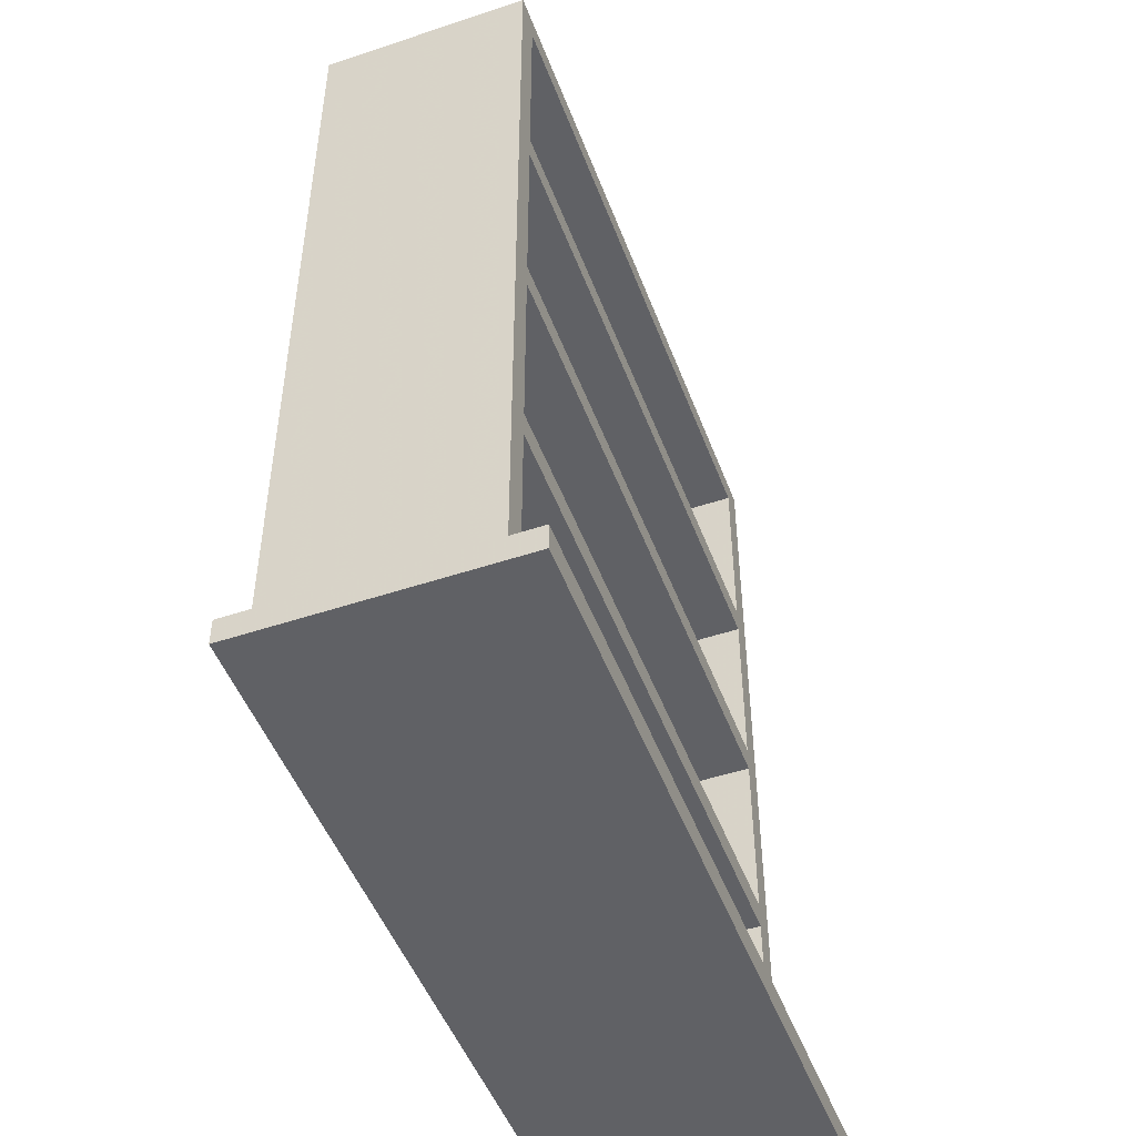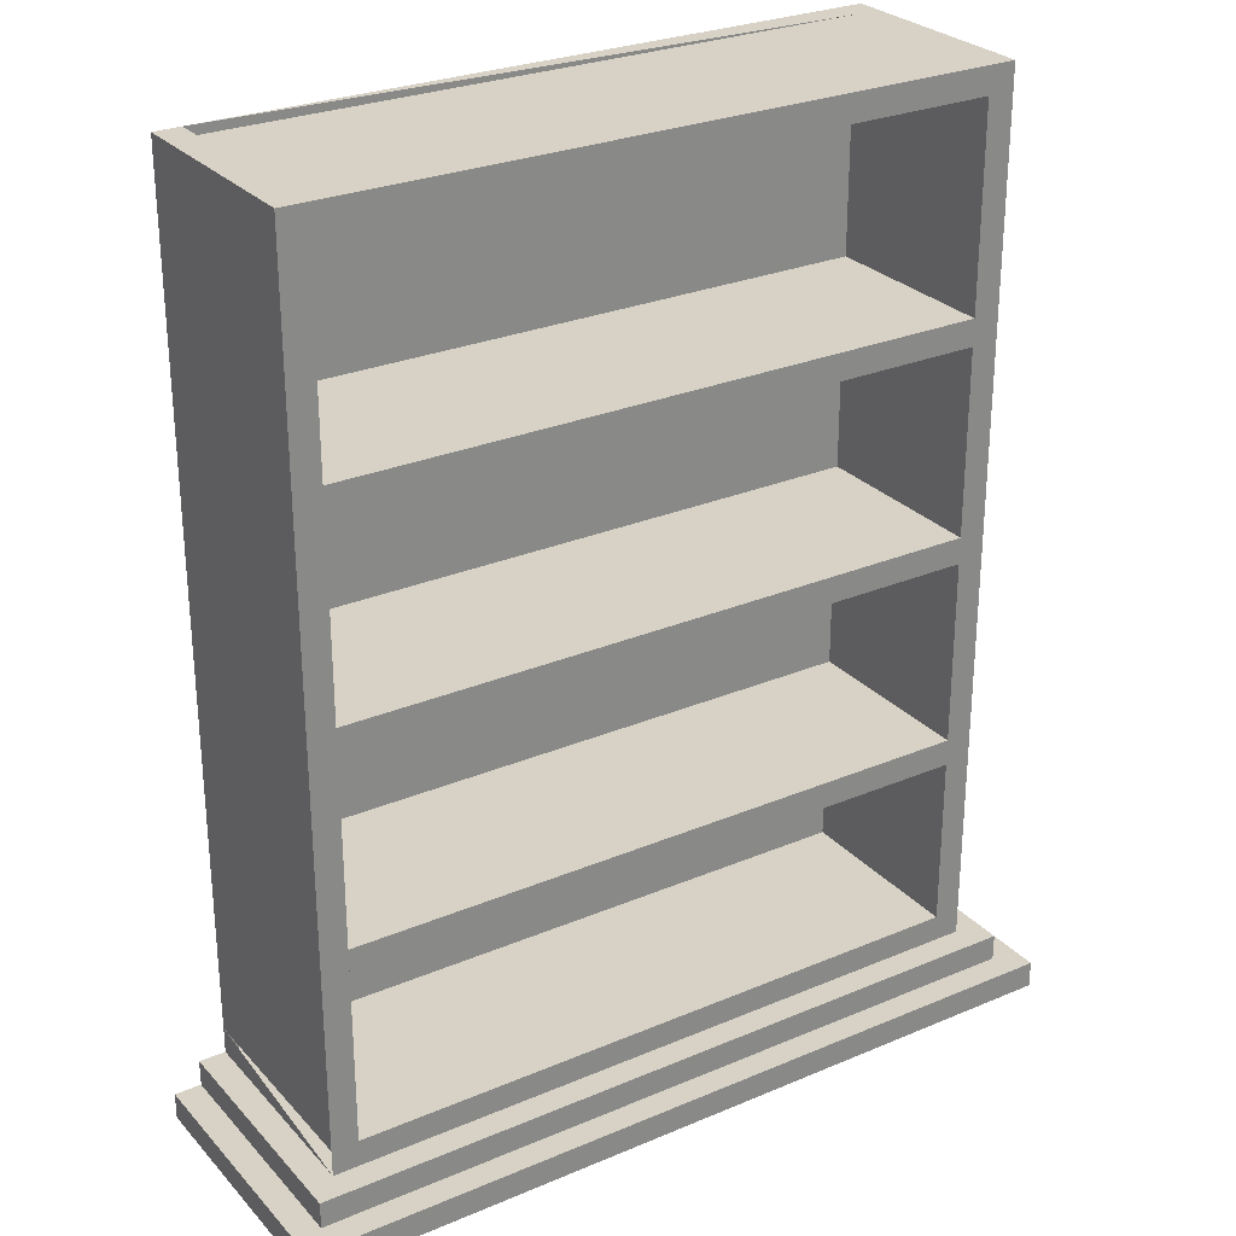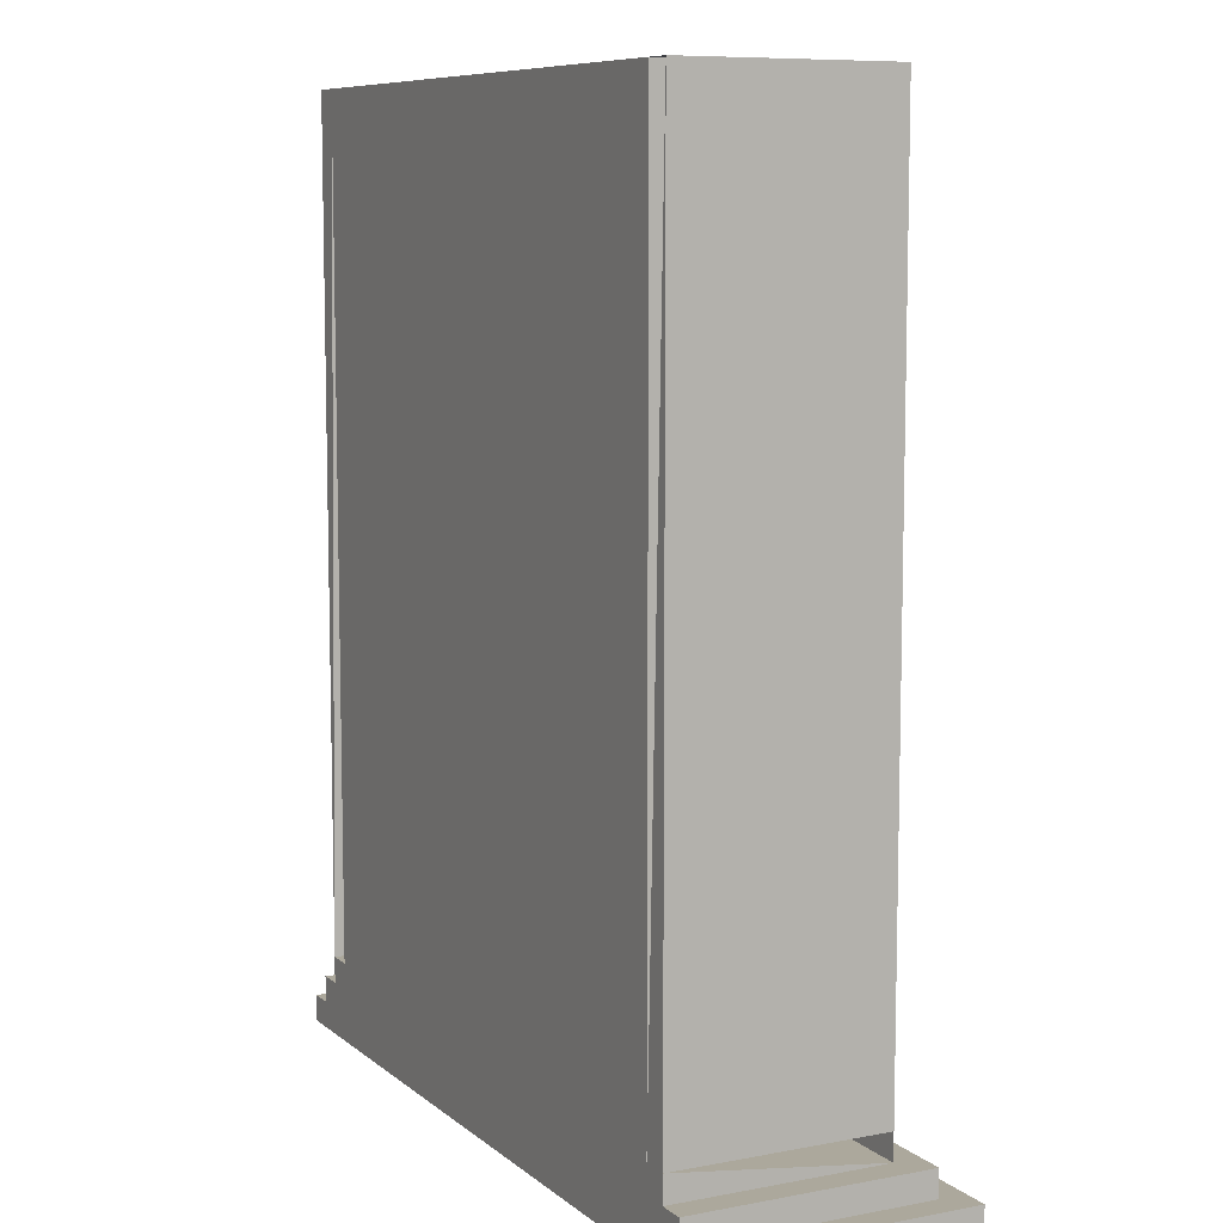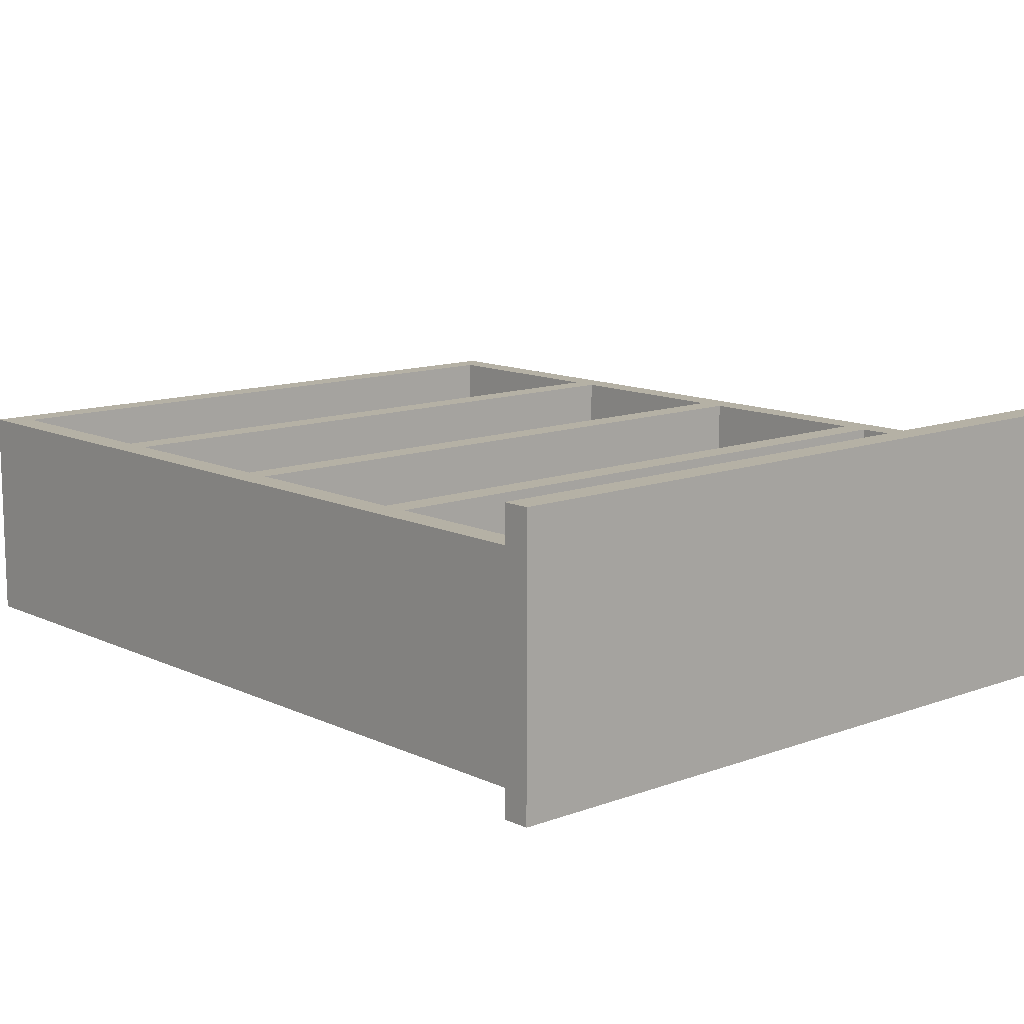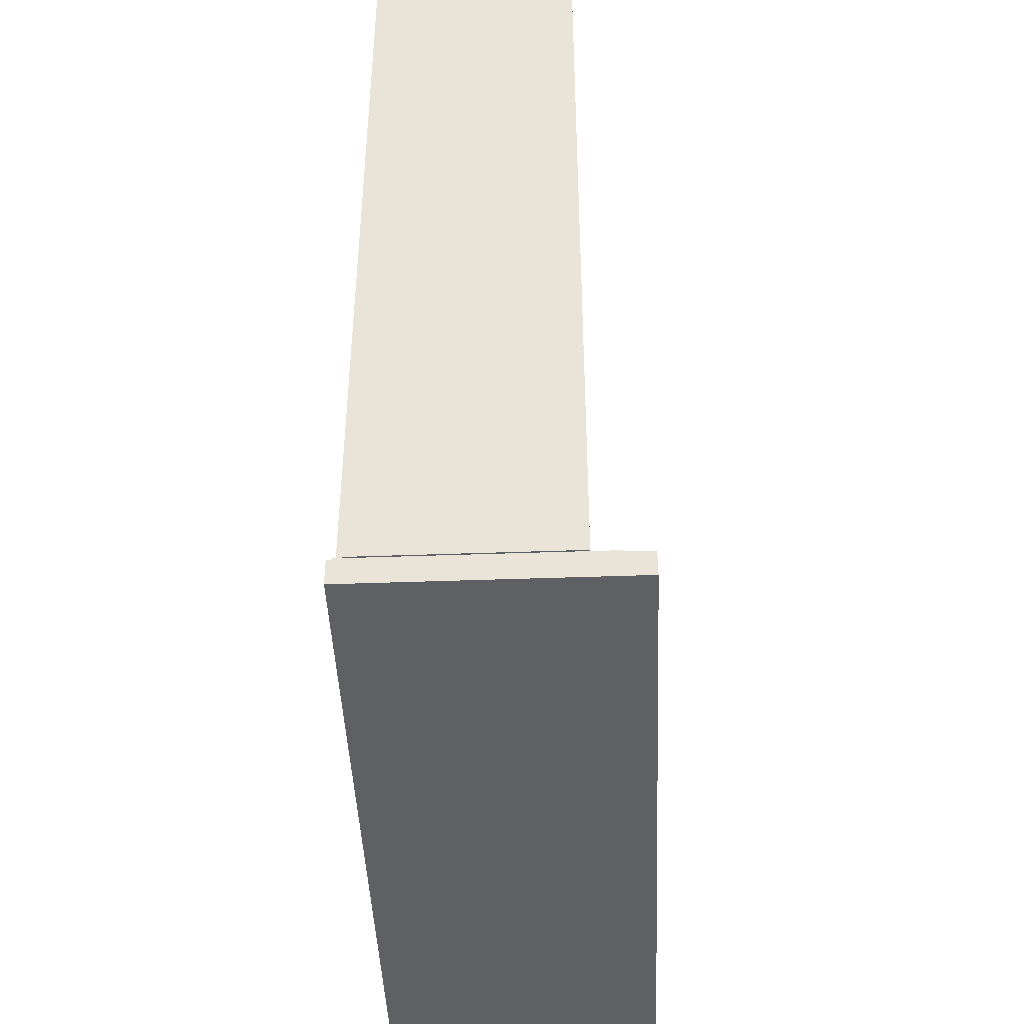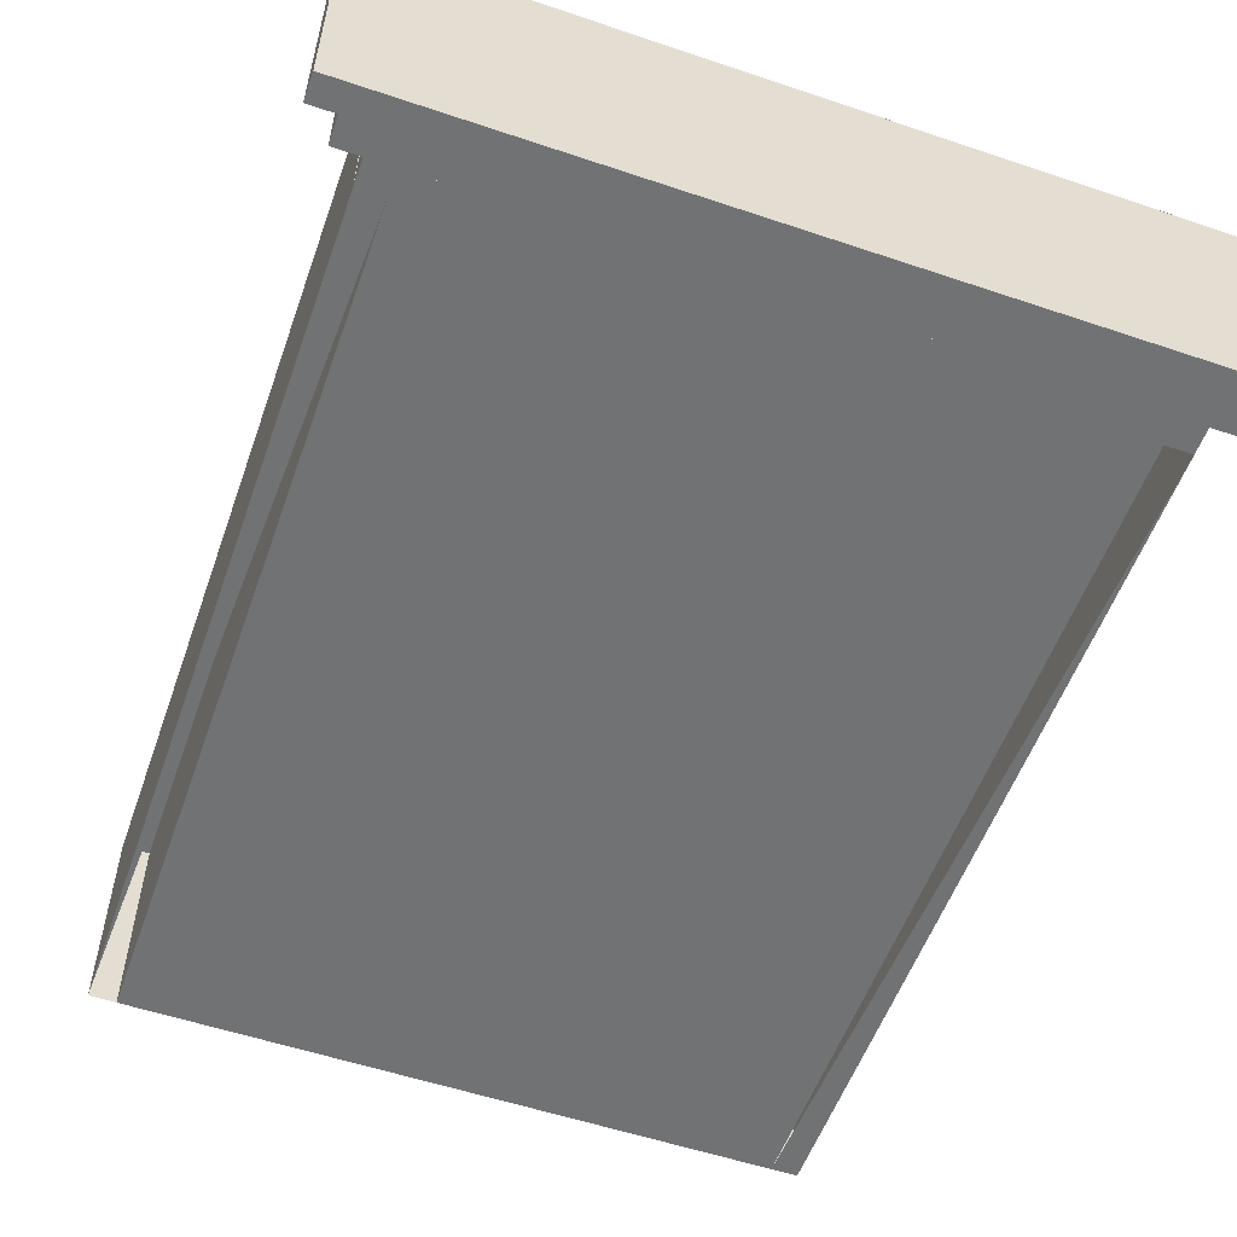
<metadata>
{"format":"obj","ext":"obj","renderer":"f3d","projection":"perspective","resolution":1024,"background":"white","views":[{"elev":-49.2,"azim":-69.7,"up":"+Y"},{"elev":27.6,"azim":-32.9,"up":"+Y"},{"elev":8.5,"azim":-117.2,"up":"+Y"},{"elev":11.9,"azim":-41.7,"up":"+Z"},{"elev":-44.4,"azim":-87.6,"up":"+Y"},{"elev":-55.5,"azim":-19.5,"up":"+Z"}]}
</metadata>
<code>
v 0.025 0.025 0.025
v 0.8393 0.025 0.025
v 0.8393 0.05214 0.025
v 0.025 0.05214 0.025
v 0.025 0.025 0.2964
v 0.8393 0.025 0.2964
v 0.8393 0.05214 0.2964
v 0.025 0.05214 0.2964
v 0.05214 0.05214 0.025
v 0.8121 0.05214 0.025
v 0.8121 0.07929 0.025
v 0.05214 0.07929 0.025
v 0.05214 0.05214 0.2693
v 0.8121 0.05214 0.2693
v 0.8121 0.07929 0.2693
v 0.05214 0.07929 0.2693
v 0.07929 0.07929 0.025
v 0.785 0.07929 0.025
v 0.785 0.1064 0.025
v 0.07929 0.1064 0.025
v 0.07929 0.07929 0.2421
v 0.785 0.07929 0.2421
v 0.785 0.1064 0.2421
v 0.07929 0.1064 0.2421
v 0.1064 0.1064 0.025
v 0.1064 0.975 0.025
v 0.07929 0.975 0.025
v 0.1064 0.1064 0.2421
v 0.07929 0.975 0.2421
v 0.7579 0.1064 0.025
v 0.785 0.975 0.025
v 0.7579 0.975 0.025
v 0.7579 0.1064 0.2421
v 0.785 0.975 0.2421
v 0.1064 0.1064 0.05214
v 0.7579 0.1064 0.05214
v 0.7579 0.975 0.05214
v 0.1064 0.975 0.05214
v 0.1064 0.2829 0.05214
v 0.7579 0.2829 0.05214
v 0.7579 0.31 0.05214
v 0.1064 0.31 0.05214
v 0.1064 0.2829 0.2421
v 0.7579 0.2829 0.2421
v 0.7579 0.31 0.2421
v 0.1064 0.31 0.2421
v 0.1064 0.5 0.05214
v 0.7579 0.5 0.05214
v 0.7579 0.5271 0.05214
v 0.1064 0.5271 0.05214
v 0.1064 0.5 0.2421
v 0.7579 0.5 0.2421
v 0.7579 0.5271 0.2421
v 0.1064 0.5271 0.2421
v 0.1064 0.7171 0.05214
v 0.7579 0.7171 0.05214
v 0.7579 0.7443 0.05214
v 0.1064 0.7443 0.05214
v 0.1064 0.7171 0.2421
v 0.7579 0.7171 0.2421
v 0.7579 0.7443 0.2421
v 0.1064 0.7443 0.2421
v 0.1064 0.9479 0.05214
v 0.7579 0.9479 0.05214
v 0.1064 0.9479 0.2421
v 0.7579 0.9479 0.2421
v 0.7579 0.975 0.2421
v 0.1064 0.975 0.2421
f 1 4 2
f 2 4 3
f 1 6 5
f 1 2 6
f 1 5 4
f 4 5 8
f 4 8 7
f 4 7 3
f 2 7 6
f 2 3 7
f 6 8 5
f 6 7 8
f 9 12 10
f 10 12 11
f 9 14 13
f 9 10 14
f 9 13 12
f 12 13 16
f 12 16 15
f 12 15 11
f 10 15 14
f 10 11 15
f 14 16 13
f 14 15 16
f 17 20 18
f 18 20 19
f 17 21 22
f 17 22 18
f 17 21 20
f 20 24 23
f 20 23 19
f 18 23 22
f 22 24 21
f 22 23 24
f 20 27 25
f 20 25 28
f 20 24 27
f 27 24 29
f 27 29 68
f 27 68 26
f 25 68 28
f 25 26 68
f 28 29 24
f 28 68 29
f 19 32 31
f 30 23 33
f 30 33 32
f 32 33 67
f 32 67 34
f 32 34 31
f 19 34 23
f 19 31 34
f 23 67 33
f 23 34 67
f 25 26 30
f 30 26 32
f 25 36 35
f 25 36 30
f 26 35 38
f 26 37 32
f 30 37 36
f 36 38 35
f 36 37 38
f 39 42 40
f 40 42 41
f 39 44 43
f 39 40 44
f 39 43 42
f 42 43 46
f 42 46 45
f 42 45 41
f 40 45 44
f 40 41 45
f 44 46 43
f 44 45 46
f 47 50 48
f 48 50 49
f 47 52 51
f 47 48 52
f 47 51 50
f 50 51 54
f 50 54 53
f 50 53 49
f 48 53 52
f 48 49 53
f 52 54 51
f 52 53 54
f 55 58 56
f 56 58 57
f 55 60 59
f 55 56 60
f 55 59 58
f 58 59 62
f 58 62 61
f 58 61 57
f 56 61 60
f 56 57 61
f 60 62 59
f 60 61 62
f 63 38 64
f 63 66 65
f 63 64 66
f 63 65 38
f 38 65 68
f 38 68 67
f 38 67 37
f 64 67 66
f 64 37 67
f 66 68 65
f 66 67 68

</code>
